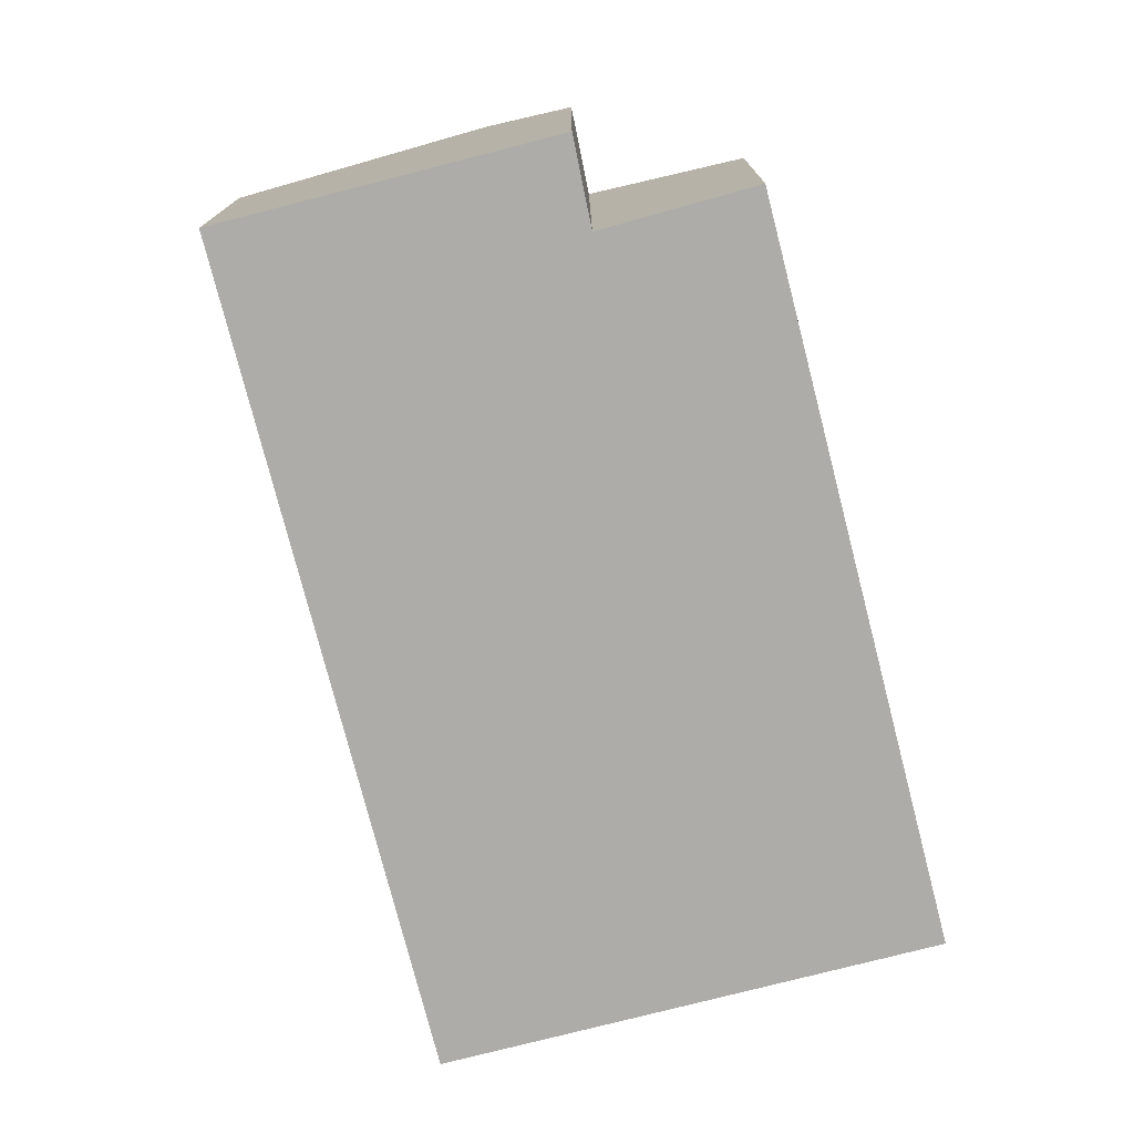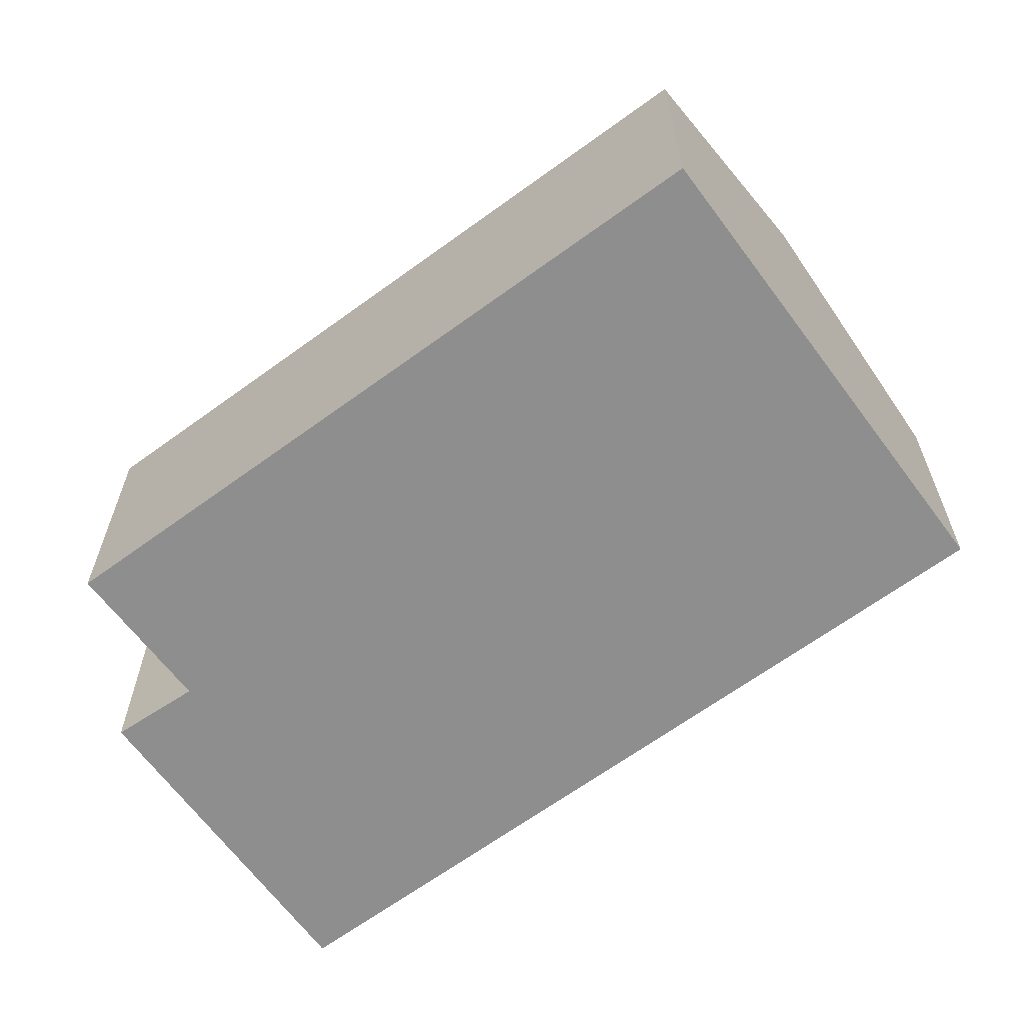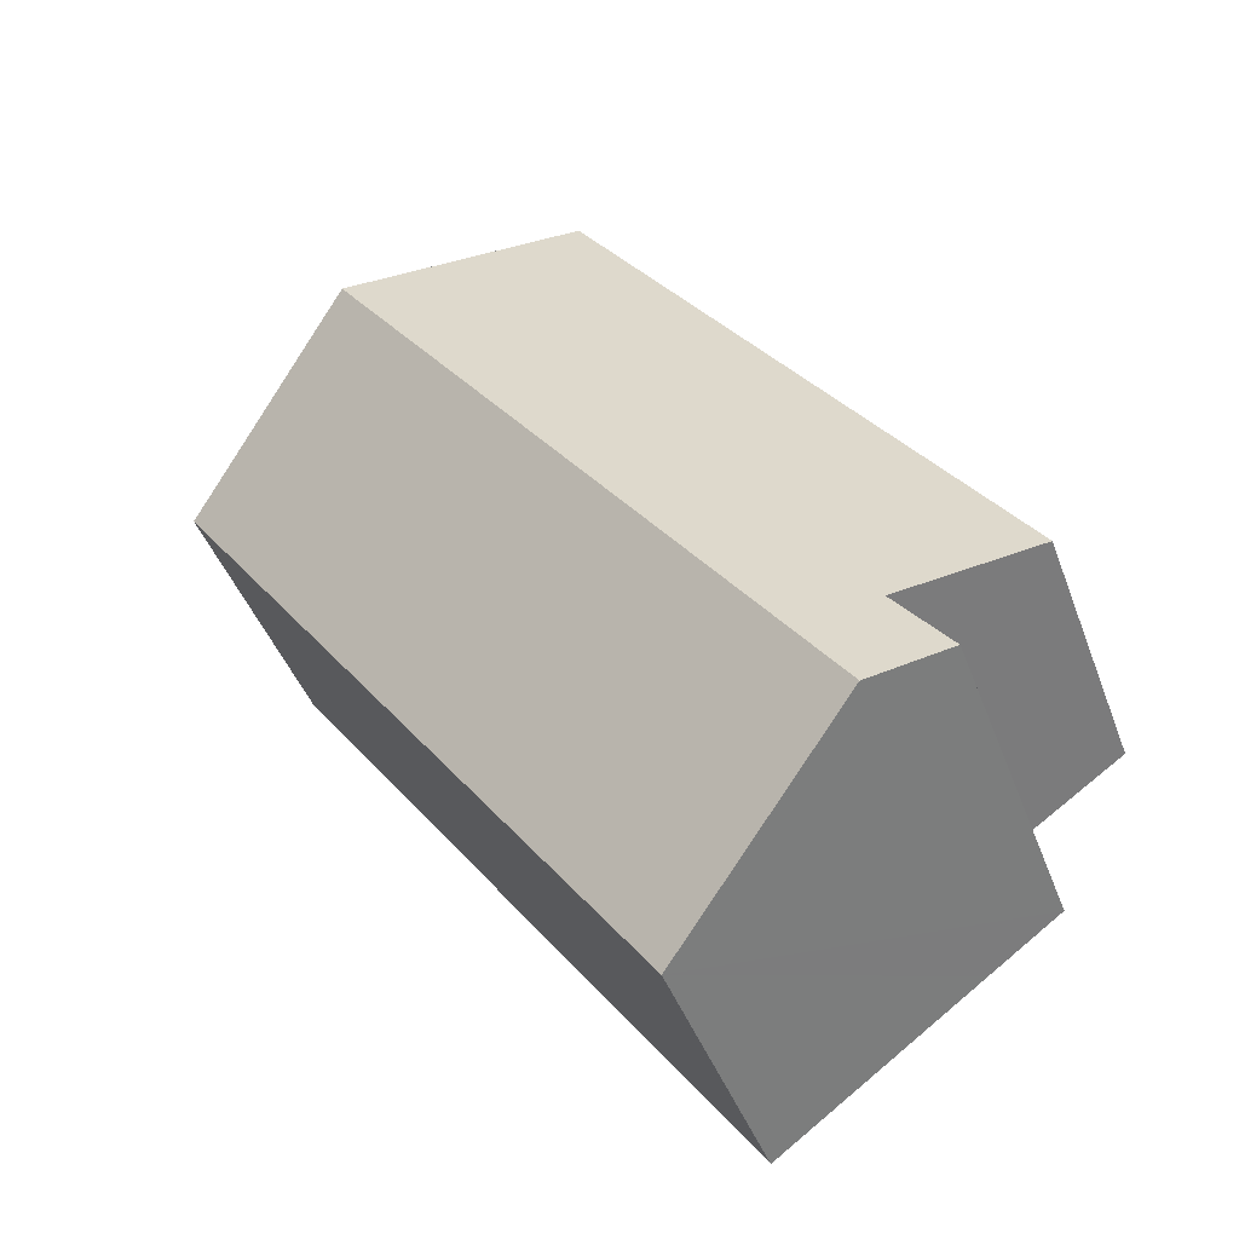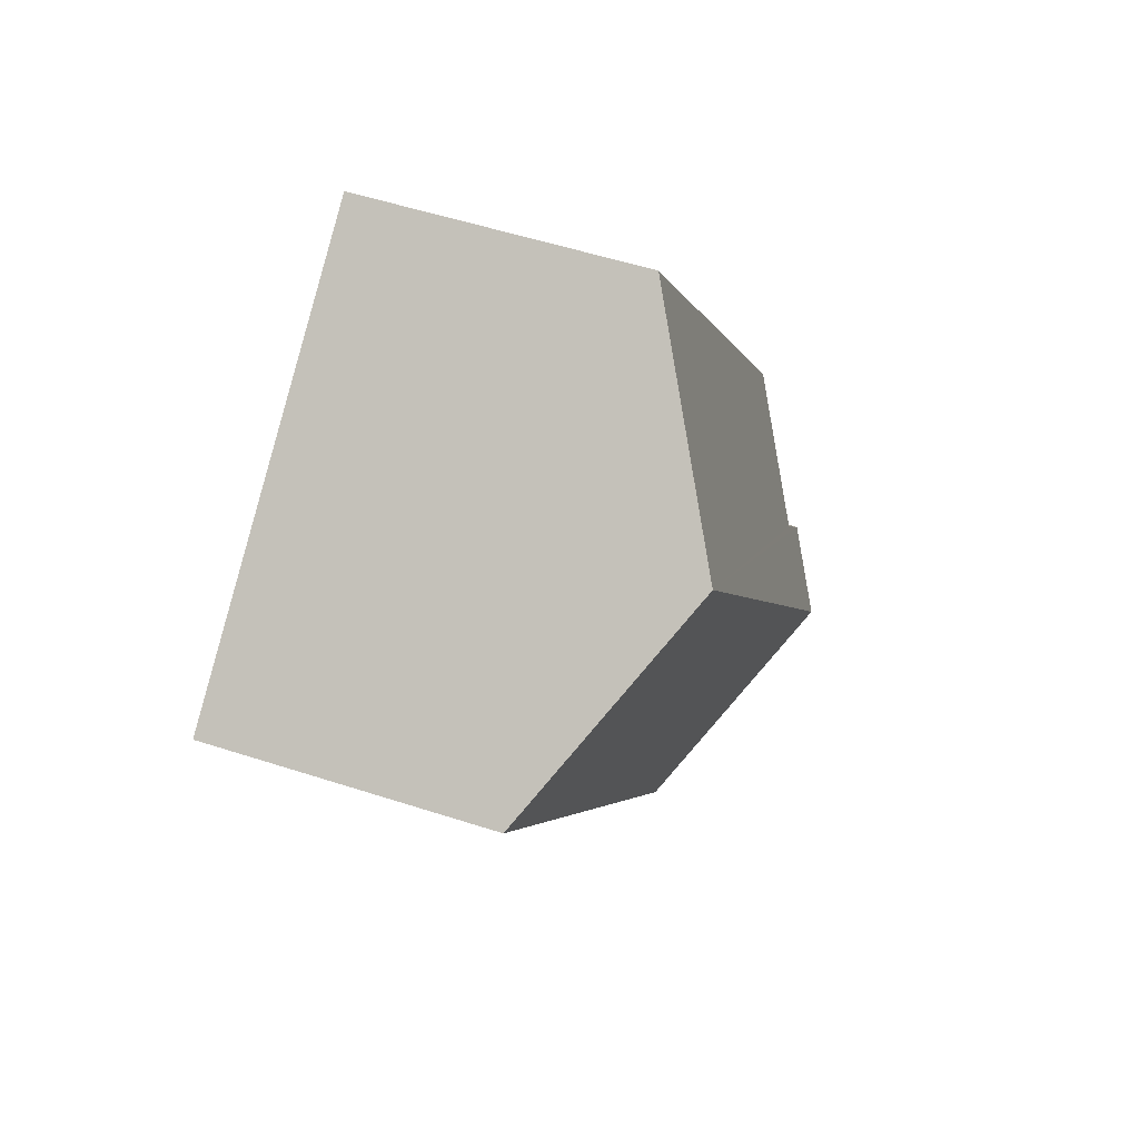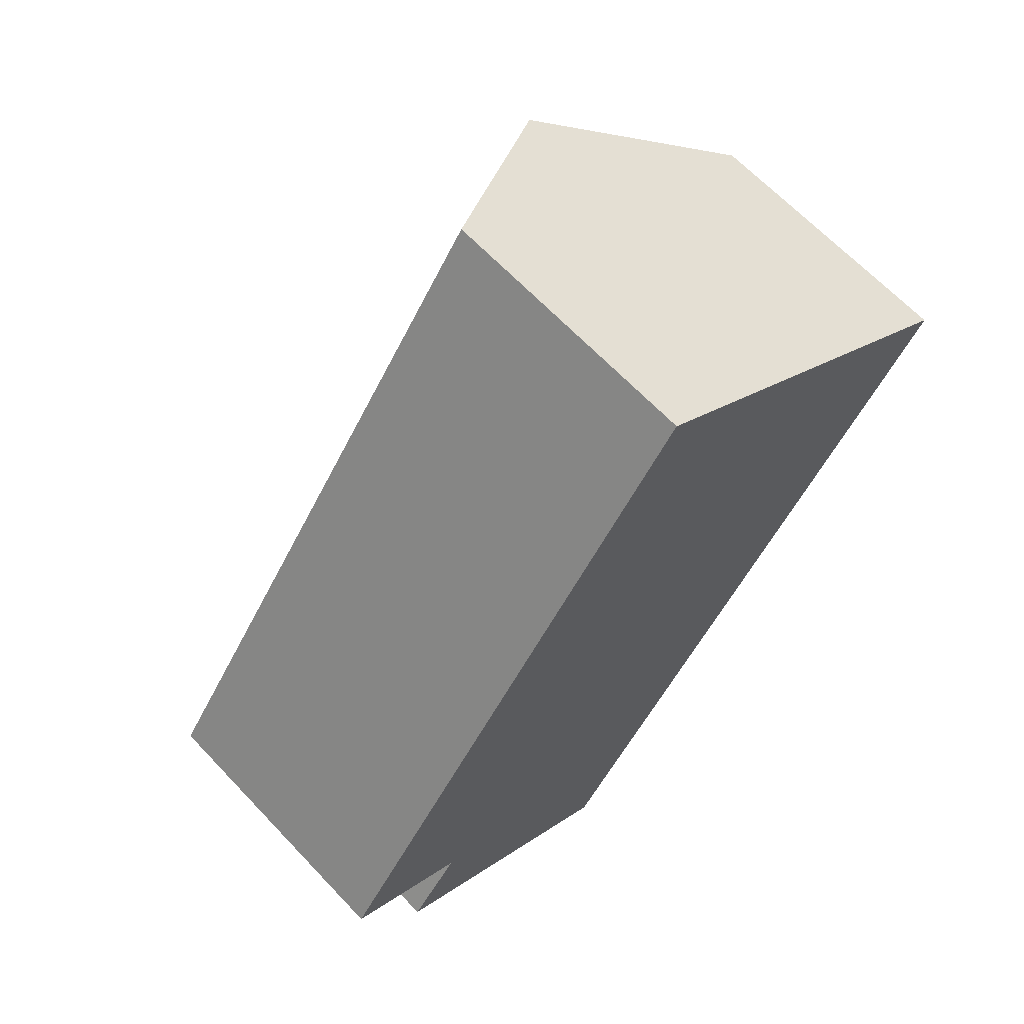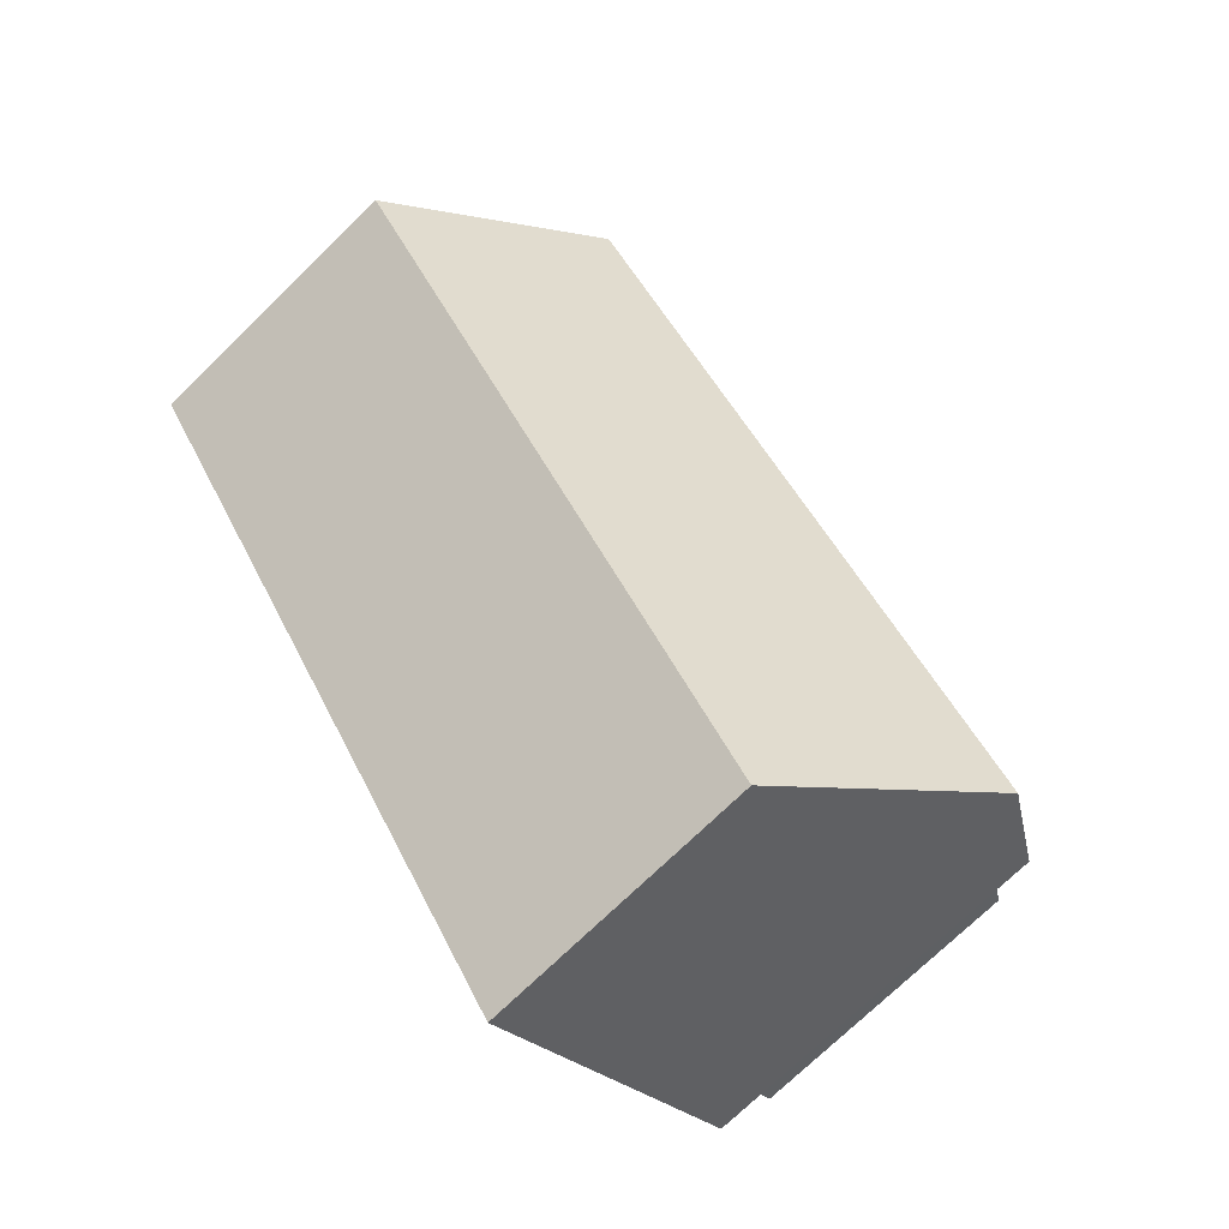
<metadata>
{"format":"obj","ext":"obj","renderer":"f3d","projection":"perspective","resolution":1024,"background":"white","views":[{"elev":-76.6,"azim":-129.9,"up":"+Y"},{"elev":-65.0,"azim":-17.9,"up":"+Y"},{"elev":-43.6,"azim":-160.4,"up":"+Z"},{"elev":53.3,"azim":109.2,"up":"+Z"},{"elev":65.0,"azim":-43.3,"up":"+Z"},{"elev":-72.7,"azim":134.3,"up":"+Z"}]}
</metadata>
<code>
v  10.62 3.674 3.951
v  1.884 5.166 -2.713
v  8.062 5.166 5.788
v  4.484 3.648 -4.582
v  0.951 4.622 -2.043
v  1.663 4.645 -1.147
v  0 3.688 2.258e-16
v  2.283 3.678 3.176
v  5.489 3.664 7.637
v  1.663 7.023e-17 -1.147
v  0.951 1.251e-16 -2.043
v  0 0 0
v  2.283 -1.945e-16 3.176
v  5.489 -4.676e-16 7.637
v  1.884 1.661e-16 -2.713
v  4.484 2.806e-16 -4.582
v  8.062 -3.544e-16 5.788
v  10.62 -2.419e-16 3.951
g defaultobject
f 1 2 3
f 2 1 4
f 5 3 2
f 3 5 6
f 3 6 7
f 3 7 8
f 3 8 9
f 5 10 6
f 10 5 11
f 12 8 7
f 8 12 13
f 8 13 9
f 9 13 14
f 10 7 6
f 7 10 12
f 2 11 5
f 11 2 4
f 11 4 15
f 15 4 16
f 14 3 9
f 3 14 1
f 1 14 17
f 1 17 18
f 18 4 1
f 4 18 16
f 13 17 14
f 17 13 18
f 18 13 16
f 16 13 10
f 10 13 12
f 16 10 15
f 15 10 11

</code>
